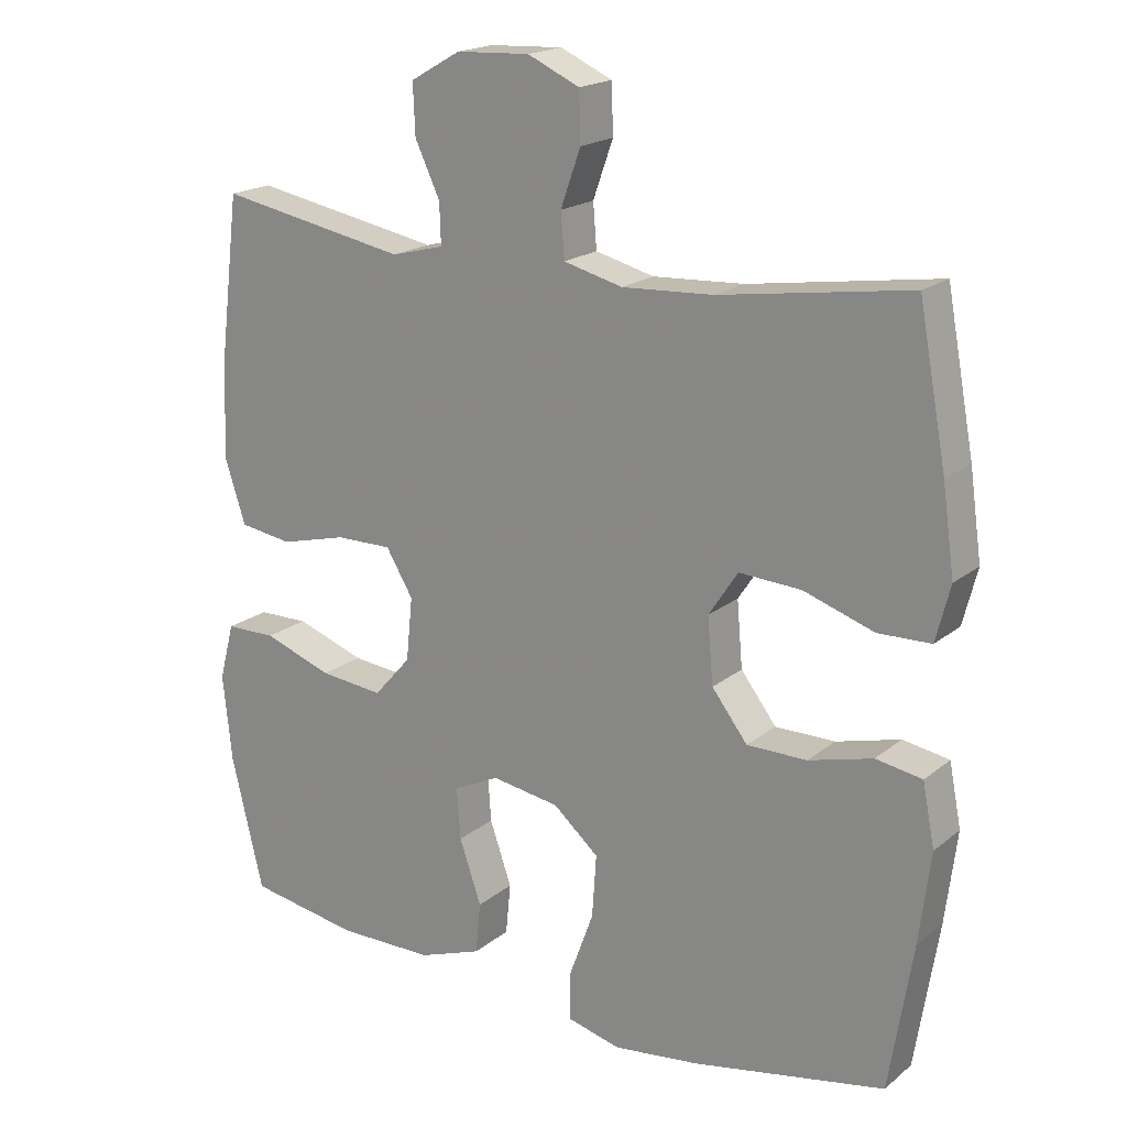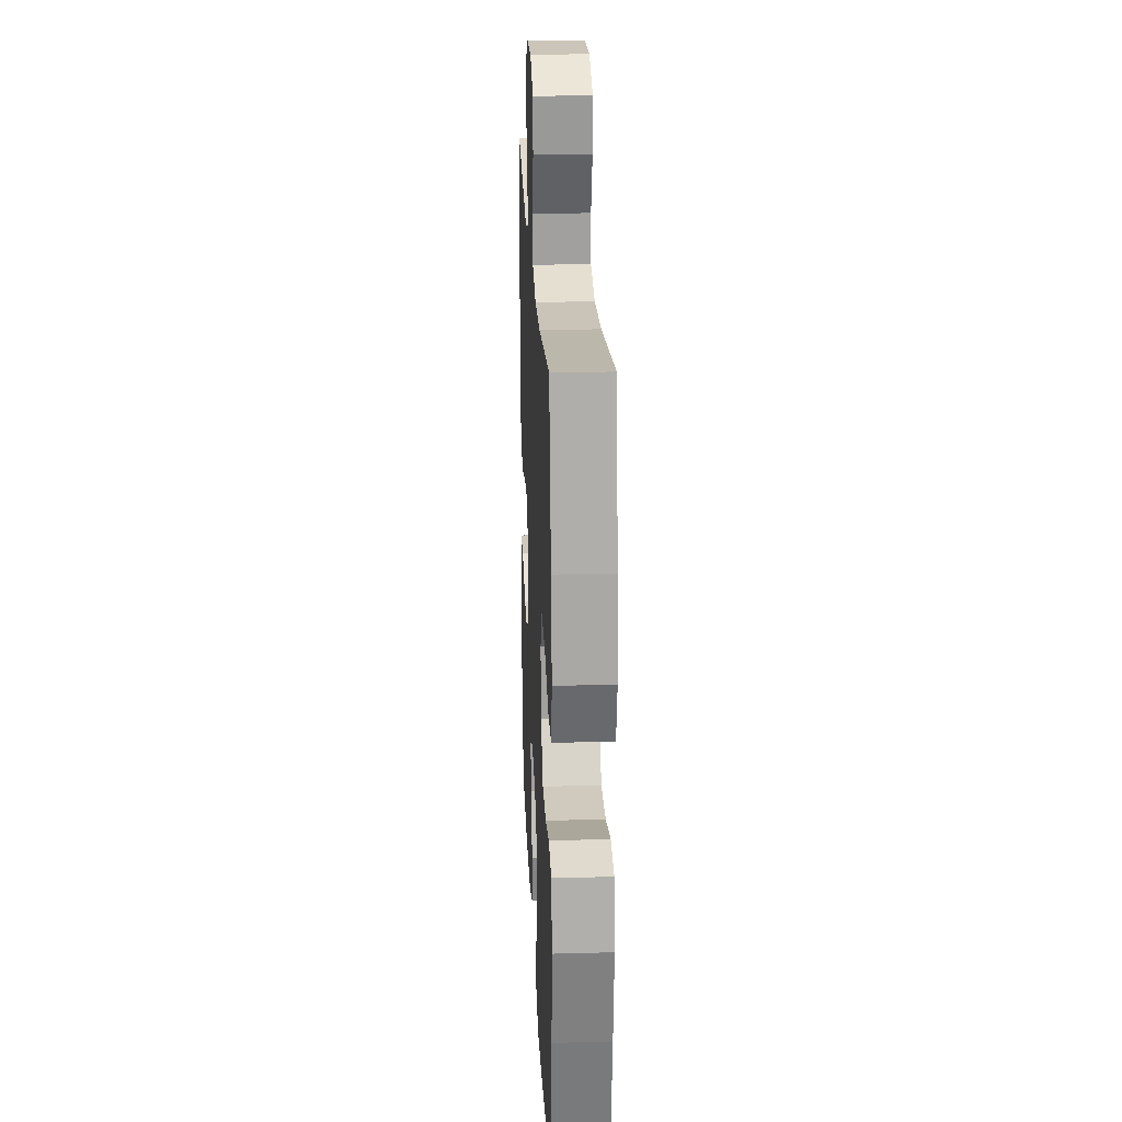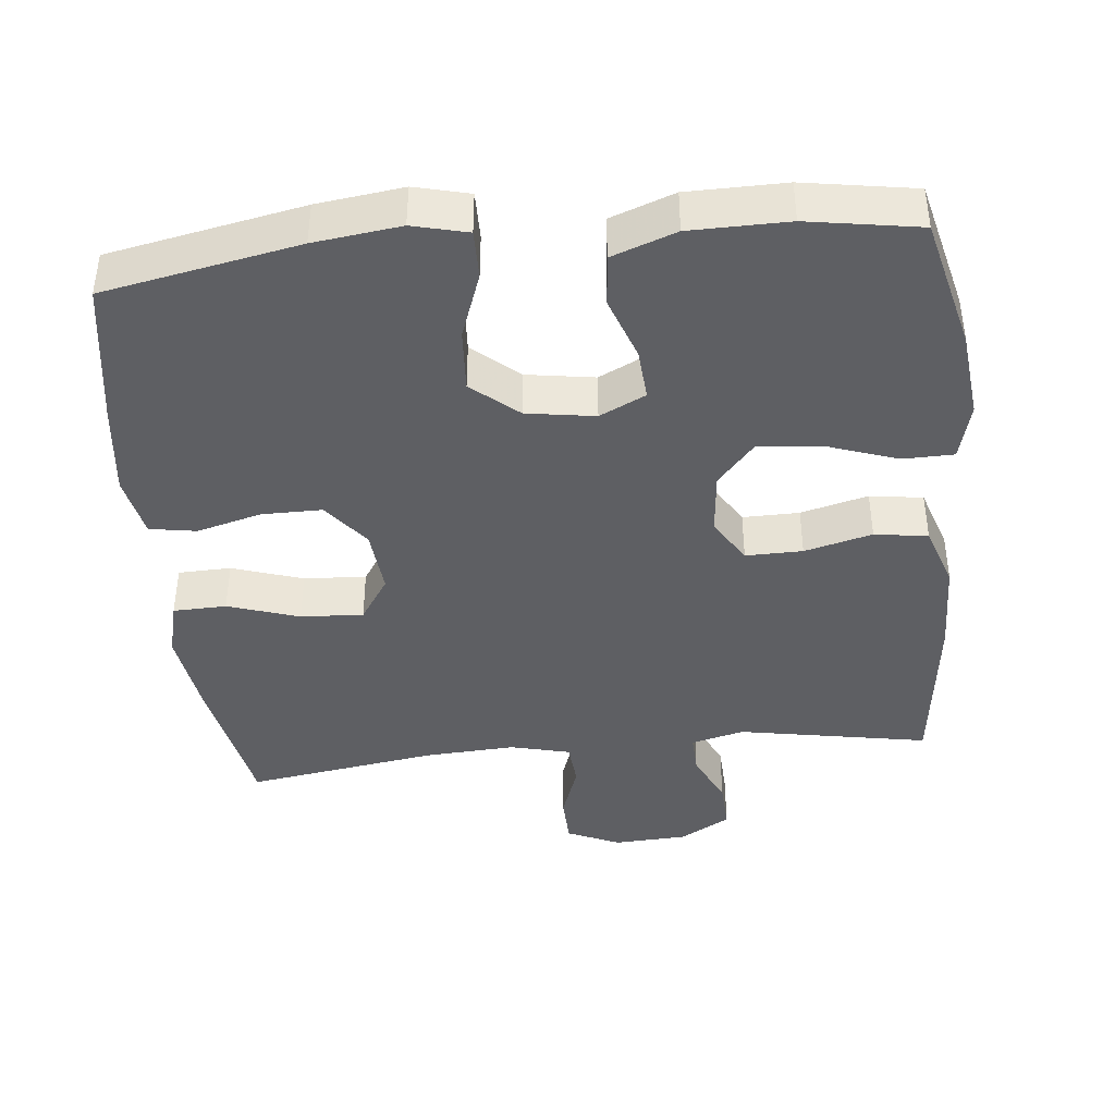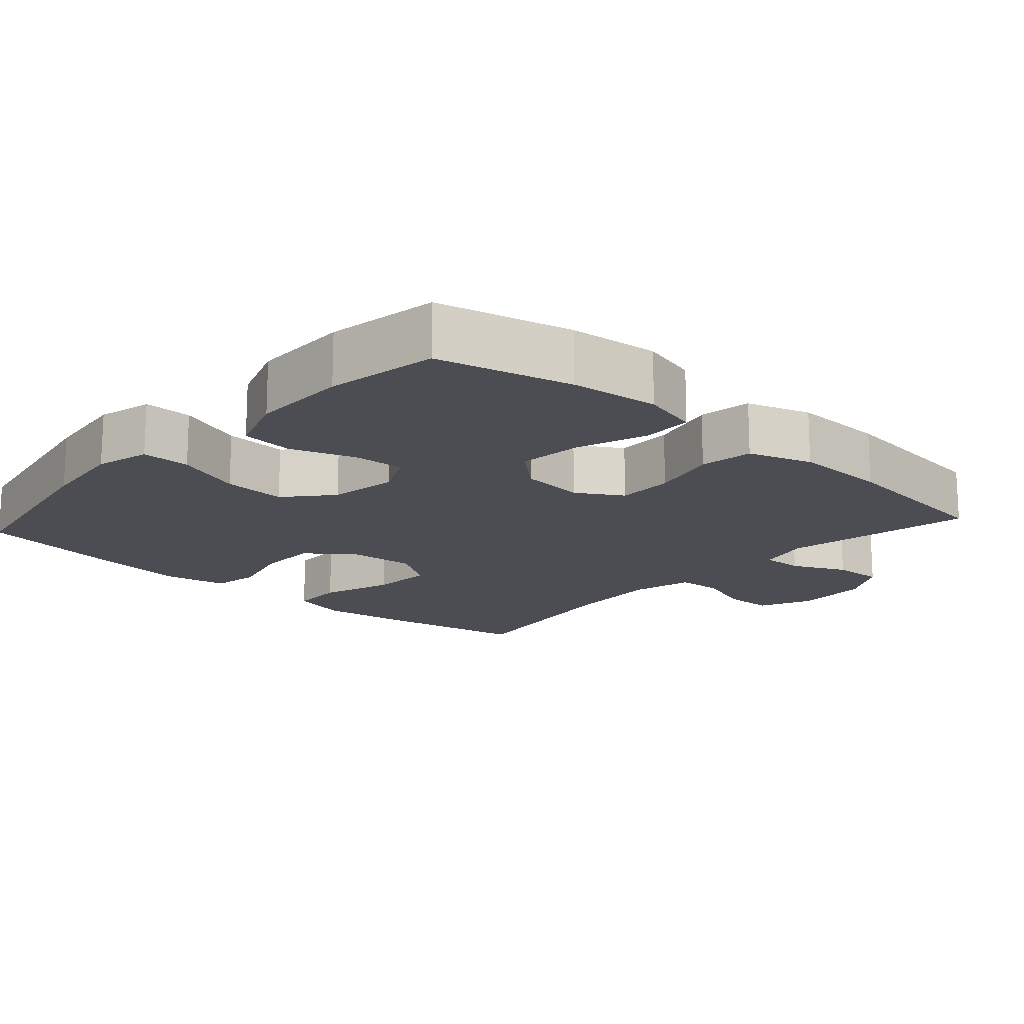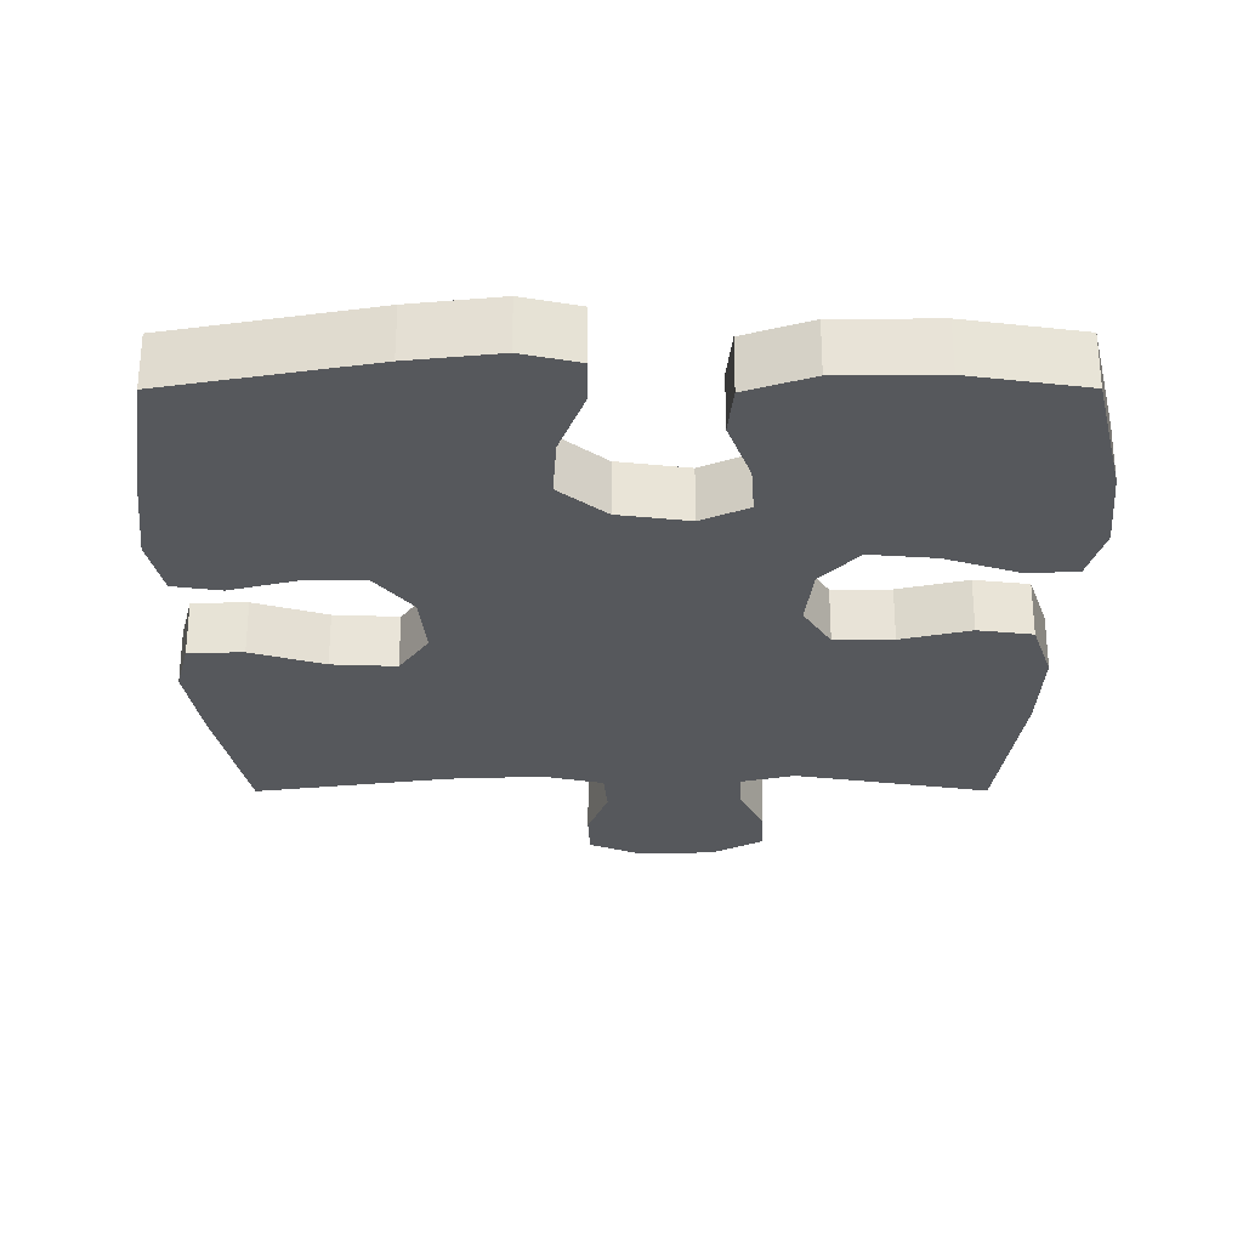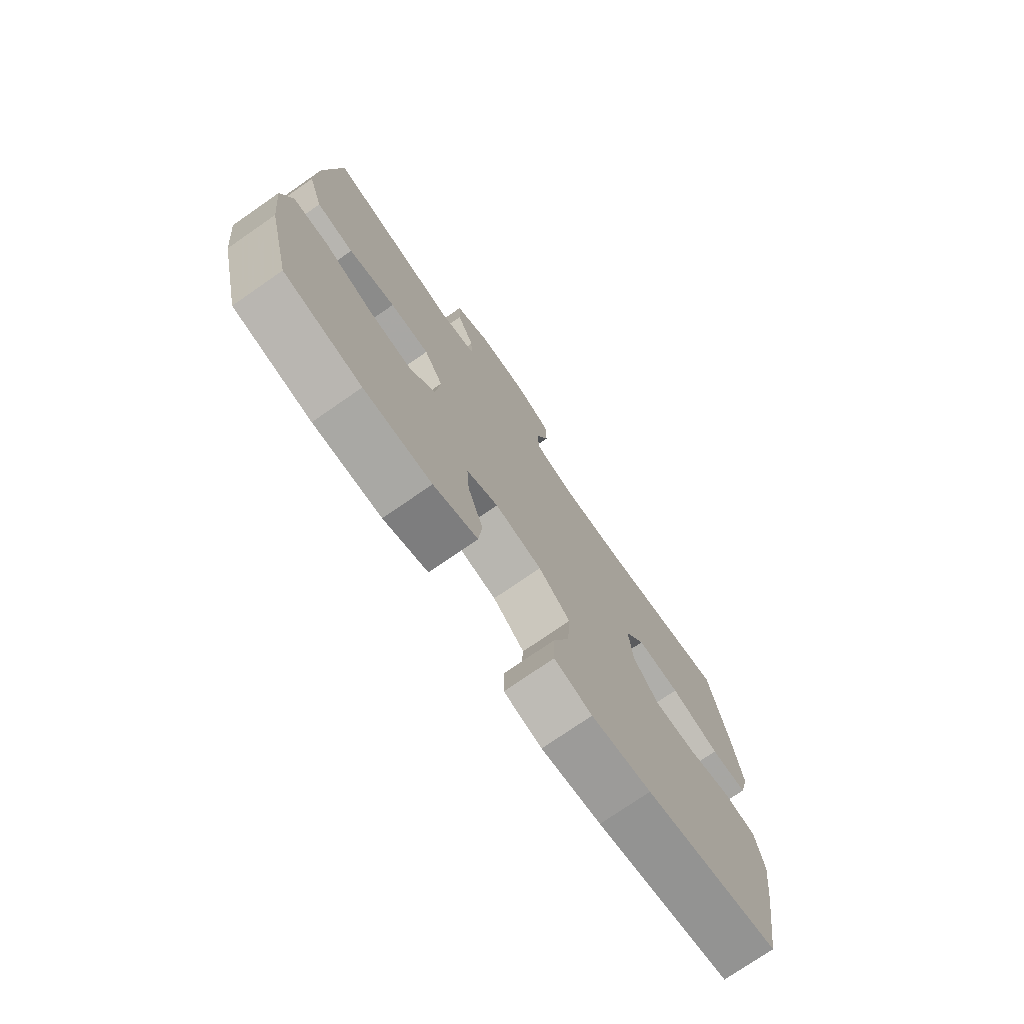
<metadata>
{"format":"obj","ext":"obj","renderer":"f3d","projection":"perspective","resolution":1024,"background":"white","views":[{"elev":18.9,"azim":34.3,"up":"+Z"},{"elev":23.1,"azim":87.4,"up":"+Z"},{"elev":-41.3,"azim":-174.0,"up":"+Y"},{"elev":-16.3,"azim":-132.0,"up":"+Y"},{"elev":-28.2,"azim":-179.9,"up":"+Y"},{"elev":-75.2,"azim":-55.3,"up":"+Z"}]}
</metadata>
<code>
v -0.5 0.07 0.5
v -0.235 0.07 0.451
v -0.161 0.07 0.47
v -0.163 0.07 0.527
v -0.198 0.07 0.602
v -0.201 0.07 0.672
v -0.131 0.07 0.712
v -0.028 0.07 0.717
v 0.045 0.07 0.684
v 0.047 0.07 0.615
v 0.019 0.07 0.536
v 0.024 0.07 0.474
v 0.107 0.07 0.453
v 0.234 0.07 0.46
v 0.5 0.07 0.5
v 0.539 0.07 0.29
v 0.556 0.07 0.169
v 0.536 0.07 0.091
v 0.462 0.07 0.089
v 0.363 0.07 0.122
v 0.276 0.07 0.127
v 0.235 0.07 0.065
v 0.243 0.07 -0.027
v 0.293 0.07 -0.092
v 0.377 0.07 -0.092
v 0.467 0.07 -0.068
v 0.532 0.07 -0.079
v 0.549 0.07 -0.166
v 0.533 0.07 -0.294
v 0.5 0.07 -0.5
v 0.229 0.07 -0.552
v 0.109 0.07 -0.567
v 0.033 0.07 -0.548
v 0.034 0.07 -0.48
v 0.068 0.07 -0.387
v 0.074 0.07 -0.299
v 0.01 0.07 -0.244
v -0.085 0.07 -0.229
v -0.149 0.07 -0.26
v -0.144 0.07 -0.332
v -0.113 0.07 -0.421
v -0.12 0.07 -0.493
v -0.209 0.07 -0.525
v -0.345 0.07 -0.526
v -0.5 0.07 -0.5
v -0.545 0.07 -0.314
v -0.558 0.07 -0.191
v -0.537 0.07 -0.111
v -0.466 0.07 -0.11
v -0.369 0.07 -0.144
v -0.28 0.07 -0.153
v -0.228 0.07 -0.094
v -0.219 0.07 -0.005
v -0.257 0.07 0.058
v -0.336 0.07 0.057
v -0.43 0.07 0.033
v -0.504 0.07 0.044
v -0.533 0.07 0.132
v -0.529 0.07 0.263
v -0.5 0 0.5
v -0.235 0 0.451
v -0.161 0 0.47
v -0.163 0 0.527
v -0.198 0 0.602
v -0.201 0 0.672
v -0.131 0 0.712
v -0.028 0 0.717
v 0.045 0 0.684
v 0.047 0 0.615
v 0.019 0 0.536
v 0.024 0 0.474
v 0.107 0 0.453
v 0.234 0 0.46
v 0.5 0 0.5
v 0.539 0 0.29
v 0.556 0 0.169
v 0.536 0 0.091
v 0.462 0 0.089
v 0.363 0 0.122
v 0.276 0 0.127
v 0.235 0 0.065
v 0.243 0 -0.027
v 0.293 0 -0.092
v 0.377 0 -0.092
v 0.467 0 -0.068
v 0.532 0 -0.079
v 0.549 0 -0.166
v 0.533 0 -0.294
v 0.5 0 -0.5
v 0.229 0 -0.552
v 0.109 0 -0.567
v 0.033 0 -0.548
v 0.034 0 -0.48
v 0.068 0 -0.387
v 0.074 0 -0.299
v 0.01 0 -0.244
v -0.085 0 -0.229
v -0.149 0 -0.26
v -0.144 0 -0.332
v -0.113 0 -0.421
v -0.12 0 -0.493
v -0.209 0 -0.525
v -0.345 0 -0.526
v -0.5 0 -0.5
v -0.545 0 -0.314
v -0.558 0 -0.191
v -0.537 0 -0.111
v -0.466 0 -0.11
v -0.369 0 -0.144
v -0.28 0 -0.153
v -0.228 0 -0.094
v -0.219 0 -0.005
v -0.257 0 0.058
v -0.336 0 0.057
v -0.43 0 0.033
v -0.504 0 0.044
v -0.533 0 0.132
v -0.529 0 0.263
f 58 59 1 2
f 55 56 57 58
f 54 55 58 2
f 53 54 2 3
f 52 53 3
f 47 48 49 50
f 47 50 51
f 46 47 51
f 45 46 51
f 44 45 51 52
f 40 41 42 43
f 39 40 43 44
f 32 33 34 35
f 32 35 36
f 31 32 36
f 30 31 36
f 29 30 36 37
f 25 26 27 28
f 24 25 28 29
f 17 18 19 20
f 17 20 21
f 14 15 16 17
f 13 14 17 21
f 12 13 21 22
f 8 9 10 11
f 8 11 12
f 7 8 12
f 4 5 6 7
f 3 4 7 12
f 52 3 12 22
f 39 44 52
f 38 39 52 22
f 24 29 37 38
f 23 24 38
f 22 23 38
f 61 60 118 117
f 117 116 115 114
f 61 117 114 113
f 62 61 113 112
f 62 112 111
f 109 108 107 106
f 110 109 106
f 110 106 105
f 110 105 104
f 111 110 104 103
f 102 101 100 99
f 103 102 99 98
f 94 93 92 91
f 95 94 91
f 95 91 90
f 95 90 89
f 96 95 89 88
f 87 86 85 84
f 88 87 84 83
f 79 78 77 76
f 80 79 76
f 76 75 74 73
f 80 76 73 72
f 81 80 72 71
f 70 69 68 67
f 71 70 67
f 71 67 66
f 66 65 64 63
f 71 66 63 62
f 81 71 62 111
f 111 103 98
f 81 111 98 97
f 97 96 88 83
f 97 83 82
f 97 82 81
f 1 60 61 2
f 2 61 62 3
f 3 62 63 4
f 4 63 64 5
f 5 64 65 6
f 6 65 66 7
f 7 66 67 8
f 8 67 68 9
f 9 68 69 10
f 10 69 70 11
f 11 70 71 12
f 12 71 72 13
f 13 72 73 14
f 14 73 74 15
f 15 74 75 16
f 16 75 76 17
f 17 76 77 18
f 18 77 78 19
f 19 78 79 20
f 20 79 80 21
f 21 80 81 22
f 22 81 82 23
f 23 82 83 24
f 24 83 84 25
f 25 84 85 26
f 26 85 86 27
f 27 86 87 28
f 28 87 88 29
f 29 88 89 30
f 30 89 90 31
f 31 90 91 32
f 32 91 92 33
f 33 92 93 34
f 34 93 94 35
f 35 94 95 36
f 36 95 96 37
f 37 96 97 38
f 38 97 98 39
f 39 98 99 40
f 40 99 100 41
f 41 100 101 42
f 42 101 102 43
f 43 102 103 44
f 44 103 104 45
f 45 104 105 46
f 46 105 106 47
f 47 106 107 48
f 48 107 108 49
f 49 108 109 50
f 50 109 110 51
f 51 110 111 52
f 52 111 112 53
f 53 112 113 54
f 54 113 114 55
f 55 114 115 56
f 56 115 116 57
f 57 116 117 58
f 58 117 118 59
f 59 118 60 1

</code>
